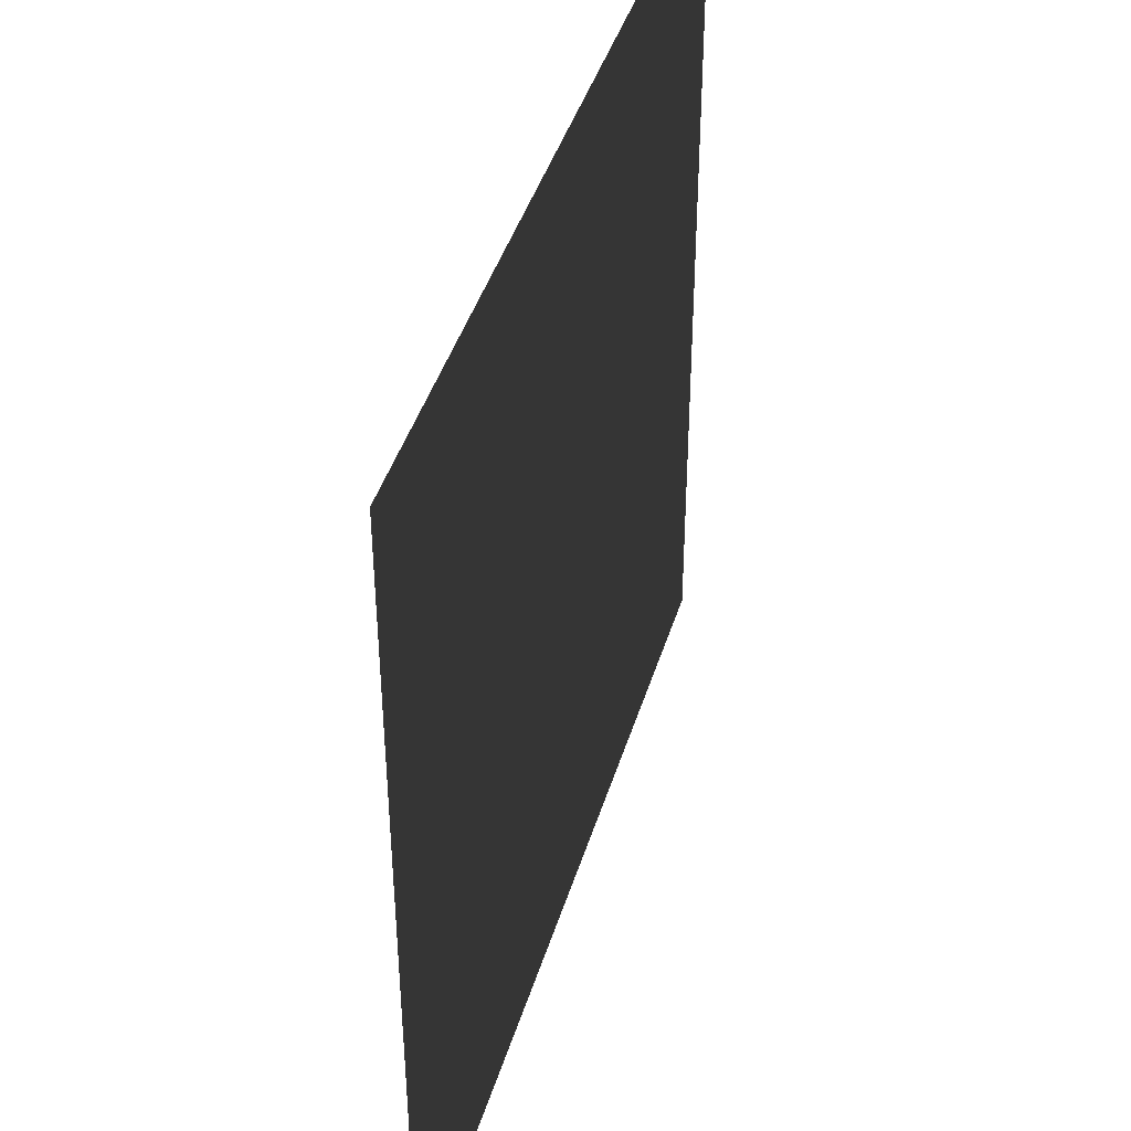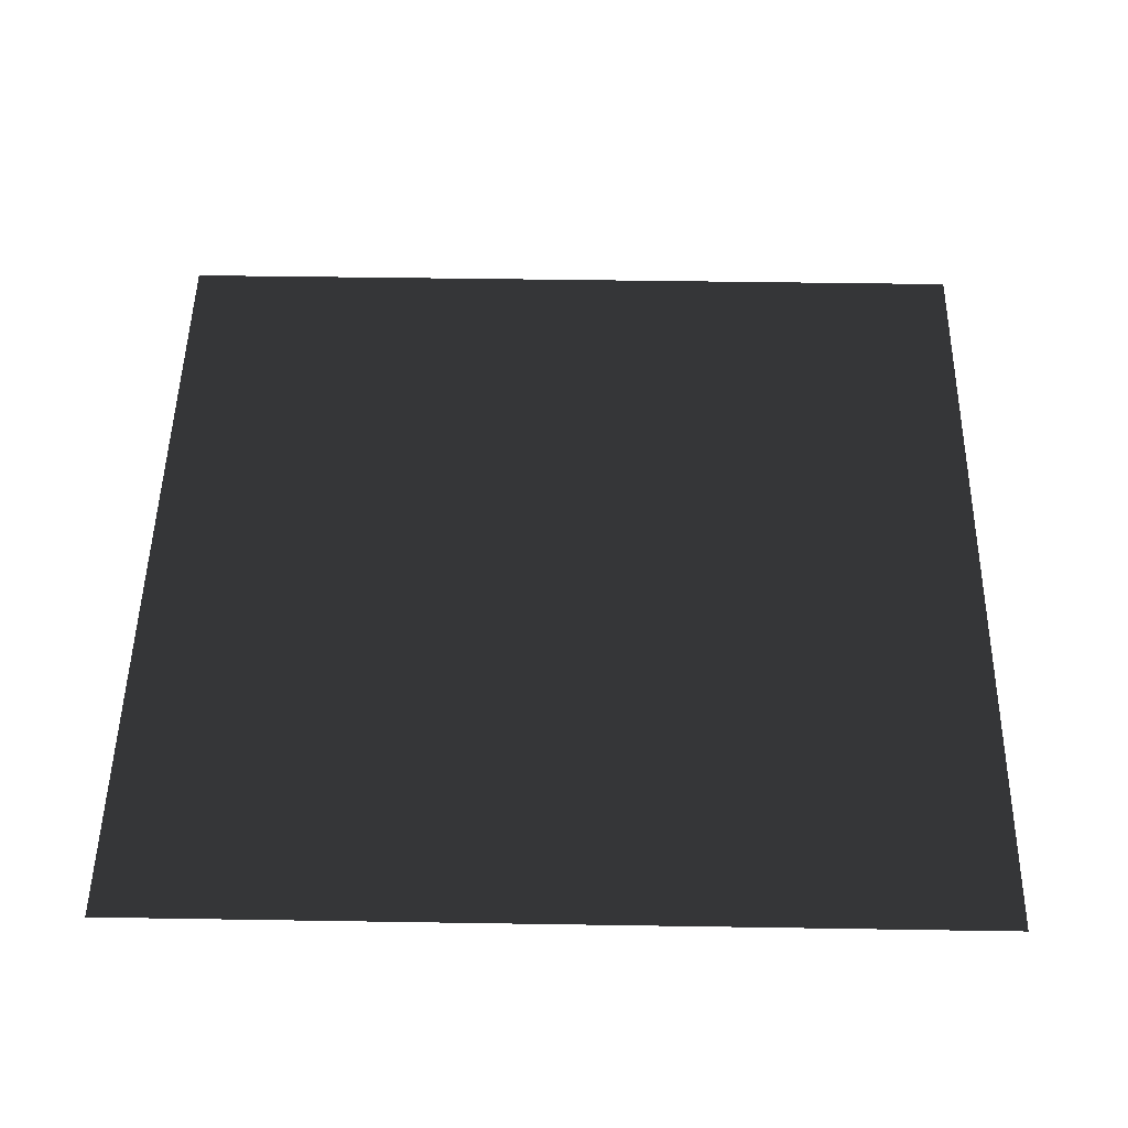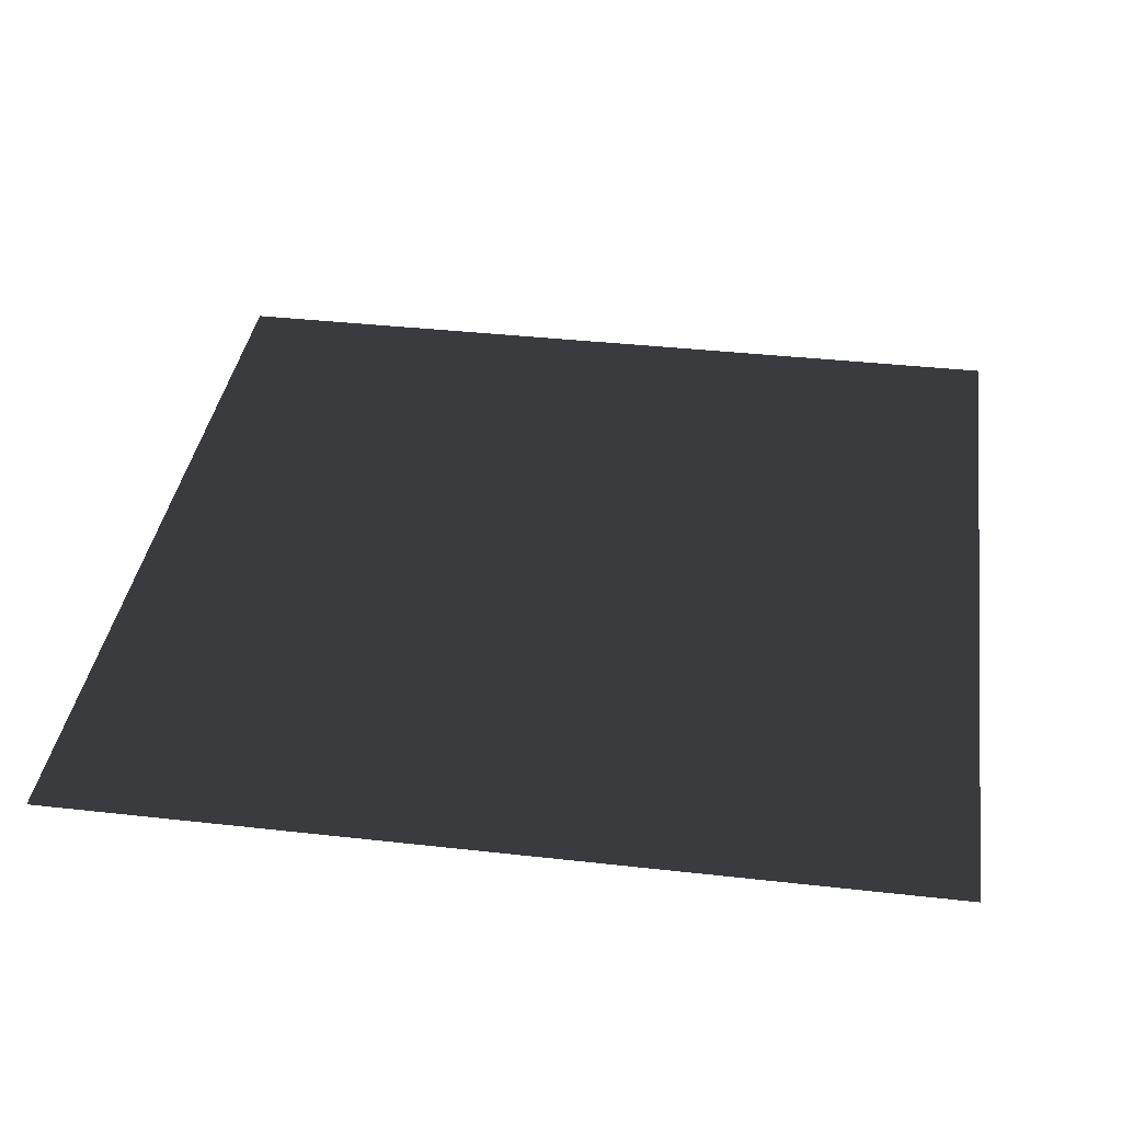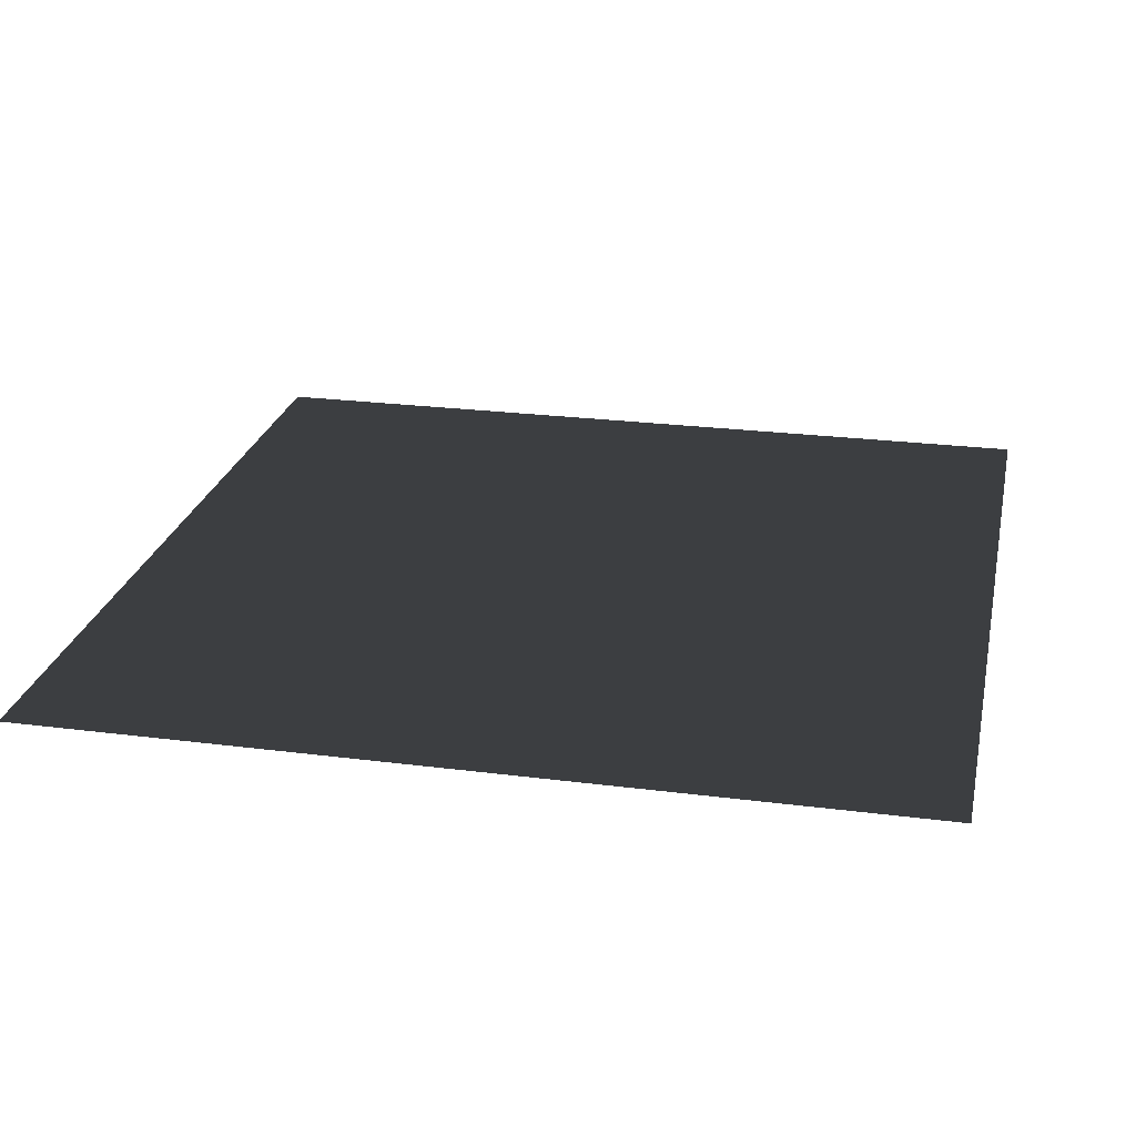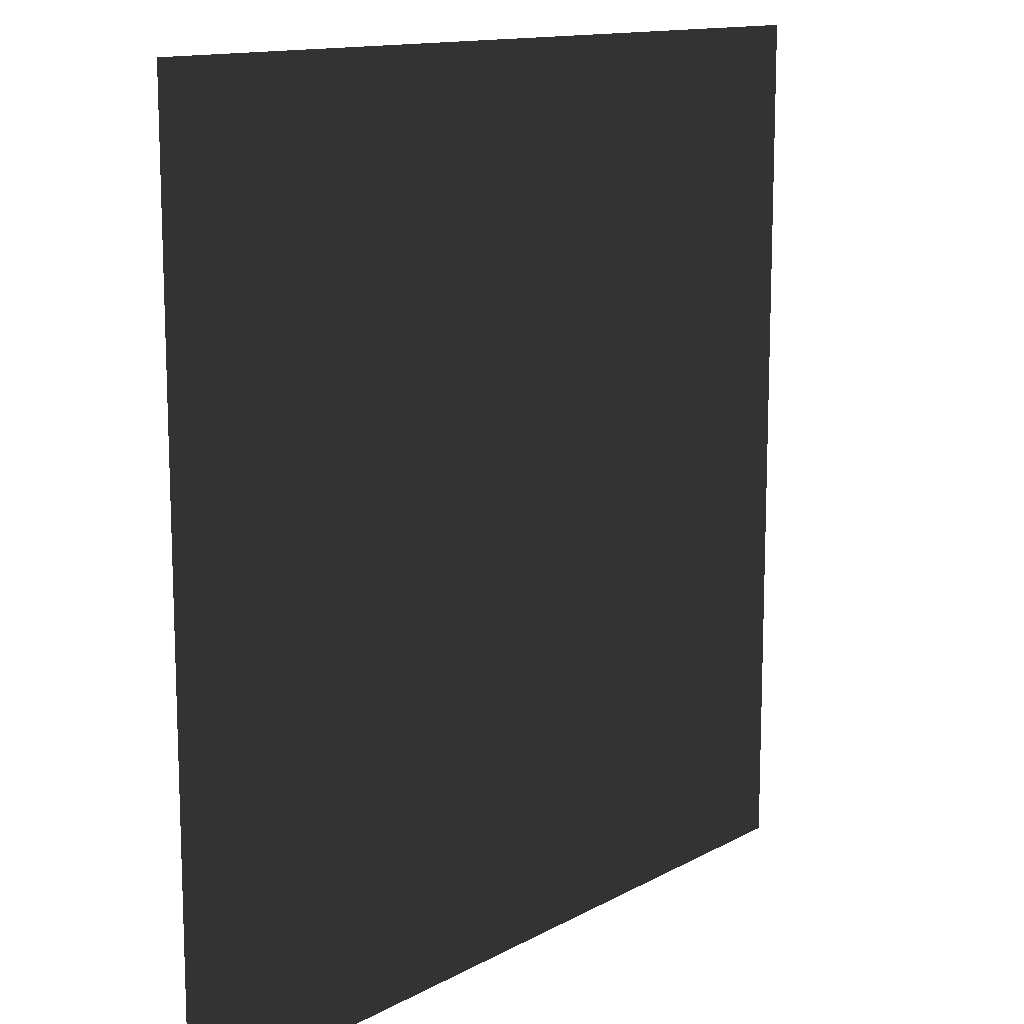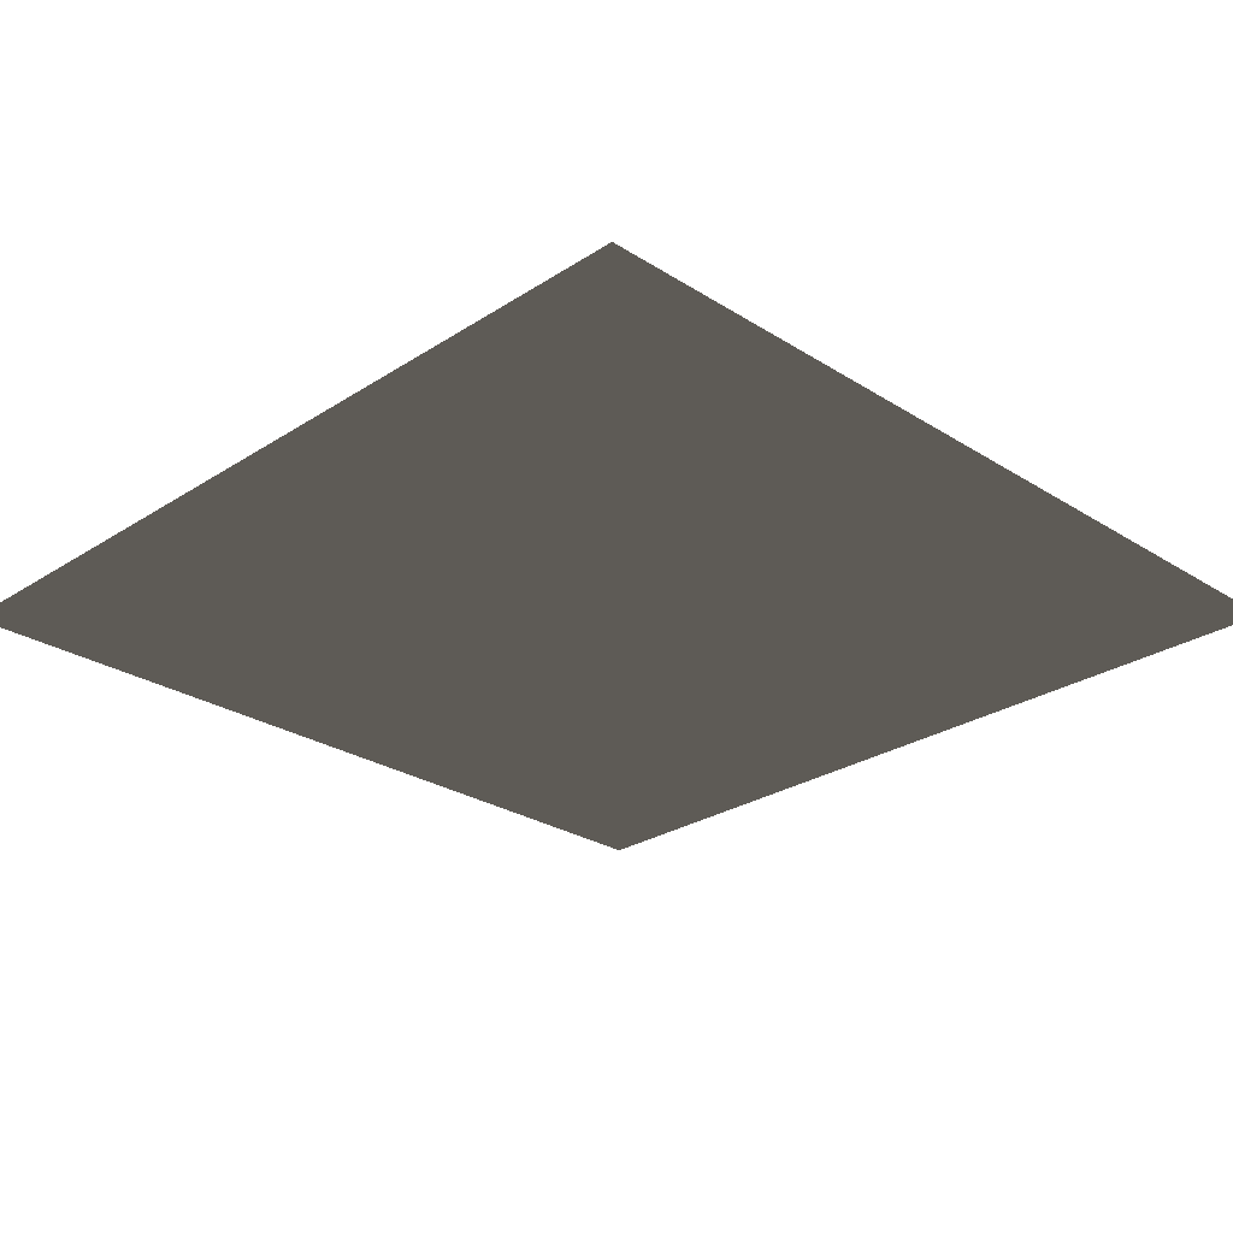
<metadata>
{"format":"obj","ext":"obj","renderer":"f3d","projection":"perspective","resolution":1024,"background":"white","views":[{"elev":42.7,"azim":106.5,"up":"+Y"},{"elev":49.8,"azim":-89.0,"up":"+Z"},{"elev":37.5,"azim":8.2,"up":"+Z"},{"elev":24.4,"azim":-168.1,"up":"+Z"},{"elev":12.9,"azim":128.7,"up":"+Y"},{"elev":-26.6,"azim":-134.7,"up":"+Z"}]}
</metadata>
<code>
g default
v -1  1 0
v  1  1 0
v -1 -1 0
v  1 -1 0
g plane
f 1 2 3
f 2 4 3

</code>
